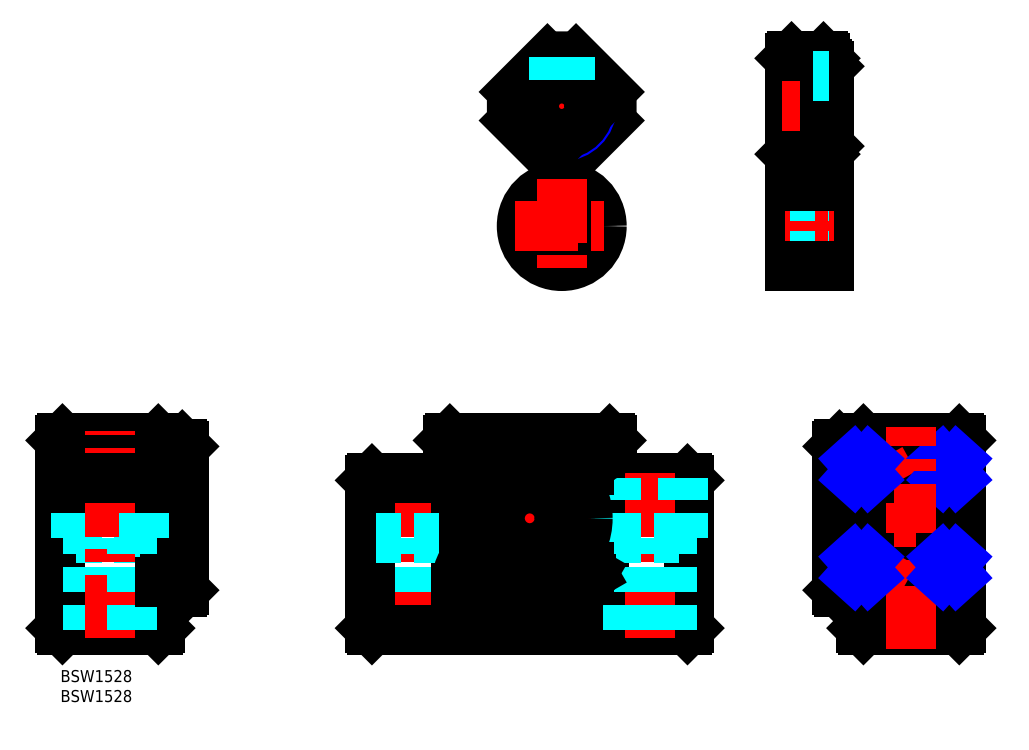
<metadata>
{"format":"dxf","ext":"dxf","renderer":"ezdxf+matplotlib","layout":"modelspace","background":"white","min_lineweight":24,"dpi":150}
</metadata>
<code>
0
SECTION
2
ENTITIES
0
INSERT
8
MSM_CONTINUOUS
2
*U50
10
0
20
0
30
0
0
INSERT
8
MSM_CONTINUOUS
2
*U51
10
0
20
0
30
0
0
ARC
8
MSM_CONTINUOUS
10
125.5
20
141.2
30
0
40
12.5
50
73.36
51
106.6
0
ARC
8
MSM_CONTINUOUS
10
125.5
20
141.2
30
0
40
12.5
50
343.4
51
16.64
0
CIRCLE
8
MSM_DASHED
10
125.5
20
141.2
30
0
40
10.5
0
LINE
8
MSM_CENTER
10
140.2
20
141.2
30
0
11
110.9
21
141.2
31
0
0
LINE
8
MSM_CENTER
10
125.5
20
126.5
30
0
11
125.5
21
155.8
31
0
0
ARC
8
MSM_CONTINUOUS
10
125.5
20
141.2
30
0
40
12.5
50
253.4
51
286.6
0
LINE
8
MSM_CONTINUOUS
10
129.1
20
129.2
30
0
11
137.5
21
137.6
31
0
0
LINE
8
MSM_CONTINUOUS
10
131.2
20
131.3
30
0
11
131.2
21
131.3
31
0
0
LINE
8
MSM_CONTINUOUS
10
133.3
20
133.4
30
0
11
133.3
21
133.4
31
0
0
ARC
8
MSM_CONTINUOUS
10
125.5
20
141.2
30
0
40
12.5
50
163.4
51
196.6
0
CIRCLE
8
MSM_NARROW
10
125.5
20
141.2
30
0
40
7.5
0
CIRCLE
8
MSM_CONTINUOUS
10
125.5
20
141.2
30
0
40
6.959
0
LINE
8
MSM_CONTINUOUS
10
113.5
20
137.6
30
0
11
121.9
21
129.2
31
0
0
LINE
8
MSM_CONTINUOUS
10
121.9
20
153.1
30
0
11
113.5
21
144.7
31
0
0
LINE
8
MSM_CONTINUOUS
10
137.5
20
144.7
30
0
11
129.1
21
153.1
31
0
0
CIRCLE
8
MSM_CONTINUOUS
10
125.5
20
111.2
30
0
40
7.5
0
CIRCLE
8
MSM_CONTINUOUS
10
125.5
20
111.2
30
0
40
10
0
LINE
8
MSM_CENTER
10
125.5
20
122.9
30
0
11
125.5
21
99.41
31
0
0
LINE
8
MSM_CENTER
10
113.7
20
111.2
30
0
11
137.3
21
111.2
31
0
0
LINE
8
MSM_CONTINUOUS
10
192.5
20
101.2
30
0
11
192.5
21
121.2
31
0
0
LINE
8
MSM_CONTINUOUS
10
182.5
20
121.2
30
0
11
182.5
21
101.2
31
0
0
LINE
8
MSM_CENTER
10
181.3
20
111.2
30
0
11
193.8
21
111.2
31
0
0
LINE
8
MSM_DASHED
10
182.5
20
103.7
30
0
11
192.5
21
103.7
31
0
0
LINE
8
MSM_CONTINUOUS
10
192.5
20
101.2
30
0
11
182.5
21
101.2
31
0
0
LINE
8
MSM_DASHED
10
182.5
20
118.7
30
0
11
192.5
21
118.7
31
0
0
LINE
8
MSM_CONTINUOUS
10
192.5
20
121.2
30
0
11
182.5
21
121.2
31
0
0
LINE
8
MSM_CENTER
10
117.5
20
6
30
0
11
117.5
21
61
31
0
0
LINE
8
MSM_CENTER
10
87.49
20
8
30
0
11
87.49
21
50
31
0
0
LINE
8
MSM_DASHED
10
95.99
20
33
30
0
11
95.99
21
48
31
0
0
LINE
8
MSM_DASHED
10
78.99
20
33
30
0
11
78.99
21
48
31
0
0
LINE
8
MSM_DASHED
10
92.99
20
10
30
0
11
92.99
21
33
31
0
0
LINE
8
MSM_DASHED
10
81.99
20
10
30
0
11
81.99
21
33
31
0
0
LINE
8
MSM_CONTINUOUS
10
138
20
48
30
0
11
138
21
57.5
31
0
0
LINE
8
MSM_CONTINUOUS
10
137.5
20
58
30
0
11
138
21
57.5
31
0
0
LINE
8
MSM_CONTINUOUS
10
96.99
20
48
30
0
11
96.99
21
57.5
31
0
0
LINE
8
MSM_CONTINUOUS
10
97.49
20
58
30
0
11
96.99
21
57.5
31
0
0
LINE
8
MSM_CONTINUOUS
10
157.5
20
10.5
30
0
11
157.5
21
47.5
31
0
0
LINE
8
MSM_CONTINUOUS
10
157
20
48
30
0
11
157.5
21
47.5
31
0
0
LINE
8
MSM_CONTINUOUS
10
77.49
20
10.5
30
0
11
77.49
21
47.5
31
0
0
LINE
8
MSM_CONTINUOUS
10
77.99
20
48
30
0
11
77.49
21
47.5
31
0
0
LINE
8
MSM_CONTINUOUS
10
98.99
20
21.94
30
0
11
98.99
21
54.06
31
0
0
LINE
8
MSM_CONTINUOUS
10
136
20
21.94
30
0
11
136
21
54.06
31
0
0
LINE
8
MSM_CENTER
10
99.49
20
38
30
0
11
135.5
21
38
31
0
0
LINE
8
MSM_CONTINUOUS
10
77.99
20
10
30
0
11
157
21
10
31
0
0
LINE
8
MSM_CONTINUOUS
10
157.5
20
10.5
30
0
11
157
21
10
31
0
0
LINE
8
MSM_CONTINUOUS
10
77.49
20
10.5
30
0
11
77.99
21
10
31
0
0
LINE
8
MSM_CONTINUOUS
10
97.49
20
58
30
0
11
137.5
21
58
31
0
0
LINE
8
MSM_CONTINUOUS
10
77.99
20
48
30
0
11
96.99
21
48
31
0
0
LINE
8
MSM_DASHED
10
78.99
20
33
30
0
11
95.99
21
33
31
0
0
LINE
8
MSM_CONTINUOUS
10
138
20
48
30
0
11
157
21
48
31
0
0
LINE
8
MSM_CONTINUOUS
10
101.4
20
19.5
30
0
11
133.5
21
19.5
31
0
0
LINE
8
MSM_CONTINUOUS
10
101.4
20
56.5
30
0
11
133.5
21
56.5
31
0
0
LINE
8
MSM_CENTER
10
135.5
20
19.97
30
0
11
127
21
28.45
31
0
0
LINE
8
MSM_CENTER
10
107.9
20
47.55
30
0
11
99.46
21
56.03
31
0
0
LINE
8
MSM_CENTER
10
99.46
20
19.97
30
0
11
107.9
21
28.45
31
0
0
LINE
8
MSM_CENTER
10
126
20
46.49
30
0
11
134.5
21
54.97
31
0
0
CIRCLE
8
MSM_CONTINUOUS
10
103.7
20
51.79
30
0
40
4
0
CIRCLE
8
MSM_CONTINUOUS
10
131.3
20
51.79
30
0
40
4
0
CIRCLE
8
MSM_CONTINUOUS
10
131.3
20
24.21
30
0
40
4
0
CIRCLE
8
MSM_CONTINUOUS
10
103.7
20
24.21
30
0
40
4
0
CIRCLE
8
MSM_CONTINUOUS
10
103.7
20
51.79
30
0
40
3.5
0
CIRCLE
8
MSM_CONTINUOUS
10
131.3
20
51.79
30
0
40
3.5
0
CIRCLE
8
MSM_CONTINUOUS
10
131.3
20
24.21
30
0
40
3.5
0
CIRCLE
8
MSM_CONTINUOUS
10
103.7
20
24.21
30
0
40
3.5
0
ARC
8
MSM_CONTINUOUS
10
117.5
20
38
30
0
40
24.5
50
131
51
139
0
ARC
8
MSM_CONTINUOUS
10
117.5
20
38
30
0
40
24.5
50
221
51
229
0
ARC
8
MSM_CONTINUOUS
10
117.5
20
38
30
0
40
24.5
50
311
51
319
0
ARC
8
MSM_CONTINUOUS
10
117.5
20
38
30
0
40
24.5
50
40.97
51
49.03
0
ARC
8
MSM_CENTER
10
117.5
20
38
30
0
40
19.5
50
117.3
51
152.7
0
ARC
8
MSM_CENTER
10
117.5
20
38
30
0
40
19.5
50
207.3
51
242.7
0
ARC
8
MSM_CENTER
10
117.5
20
38
30
0
40
19.5
50
297.3
51
332.7
0
ARC
8
MSM_CENTER
10
117.5
20
38
30
0
40
19.5
50
27.3
51
62.7
0
LINE
8
MSM_CENTER
10
147.5
20
8
30
0
11
147.5
21
50
31
0
0
LINE
8
MSM_DASHED
10
156
20
33
30
0
11
156
21
48
31
0
0
LINE
8
MSM_DASHED
10
139
20
33
30
0
11
139
21
48
31
0
0
LINE
8
MSM_DASHED
10
153
20
10
30
0
11
153
21
33
31
0
0
LINE
8
MSM_DASHED
10
142
20
10
30
0
11
142
21
33
31
0
0
LINE
8
MSM_DASHED
10
139
20
33
30
0
11
156
21
33
31
0
0
CIRCLE
8
MSM_CONTINUOUS
10
117.5
20
38
30
0
40
14.5
0
LINE
8
MSM_CONTINUOUS
10
191.5
20
130.7
30
0
11
192
21
130.7
31
0
0
LINE
8
MSM_CONTINUOUS
10
191.5
20
151.7
30
0
11
192
21
151.7
31
0
0
LINE
8
MSM_CONTINUOUS
10
192.5
20
151.2
30
0
11
192
21
151.7
31
0
0
LINE
8
MSM_DASHED
10
182.5
20
133.7
30
0
11
192.5
21
133.7
31
0
0
LINE
8
MSM_DASHED
10
182.5
20
134.2
30
0
11
192.5
21
134.2
31
0
0
LINE
8
MSM_DASHED
10
182.5
20
148.7
30
0
11
184.5
21
148.7
31
0
0
LINE
8
MSM_DASHED
10
182.5
20
148.1
30
0
11
192.5
21
148.1
31
0
0
LINE
8
MSM_CONTINUOUS
10
183
20
128.7
30
0
11
191
21
128.7
31
0
0
LINE
8
MSM_CONTINUOUS
10
191.5
20
129.2
30
0
11
191
21
128.7
31
0
0
LINE
8
MSM_CONTINUOUS
10
182.5
20
129.2
30
0
11
183
21
128.7
31
0
0
LINE
8
MSM_CONTINUOUS
10
183
20
153.7
30
0
11
191
21
153.7
31
0
0
LINE
8
MSM_CONTINUOUS
10
192.5
20
150.9
30
0
11
192.5
21
131.5
31
0
0
LINE
8
MSM_CONTINUOUS
10
192.5
20
151.2
30
0
11
192.5
21
131.2
31
0
0
LINE
8
MSM_CONTINUOUS
10
192
20
130.7
30
0
11
192.5
21
131.2
31
0
0
LINE
8
MSM_CENTER
10
186.5
20
155.7
30
0
11
186.5
21
146.7
31
0
0
LINE
8
MSM_DASHED
10
188.5
20
153.7
30
0
11
188.5
21
148.1
31
0
0
LINE
8
MSM_DASHED
10
188.2
20
153.7
30
0
11
188.2
21
148.1
31
0
0
LINE
8
MSM_DASHED
10
184.5
20
153.7
30
0
11
184.5
21
148.1
31
0
0
LINE
8
MSM_DASHED
10
184.9
20
153.7
30
0
11
184.9
21
148.1
31
0
0
LINE
8
MSM_CONTINUOUS
10
182.5
20
153.2
30
0
11
182.5
21
129.2
31
0
0
LINE
8
MSM_CONTINUOUS
10
183
20
153.7
30
0
11
182.5
21
153.2
31
0
0
LINE
8
MSM_CONTINUOUS
10
191
20
153.7
30
0
11
191.5
21
153.2
31
0
0
LINE
8
MSM_CENTER
10
180.7
20
141.2
30
0
11
193.9
21
141.2
31
0
0
LINE
8
MSM_DASHED
10
127.5
20
153.5
30
0
11
127.5
21
147.8
31
0
0
LINE
8
MSM_DASHED
10
123.5
20
153.5
30
0
11
123.5
21
147.8
31
0
0
LINE
8
MSM_CONTINUOUS
10
191.5
20
129.2
30
0
11
191.5
21
153.2
31
0
0
LINE
8
MSM_CENTER
10
191.3
20
38
30
0
11
227.5
21
38
31
0
0
LINE
8
MSM_CONTINUOUS
10
194.5
20
23.5
30
0
11
202.5
21
23.5
31
0
0
LINE
8
MSM_CONTINUOUS
10
194.5
20
52.5
30
0
11
202.5
21
52.5
31
0
0
LINE
8
MSM_CONTINUOUS
10
195
20
19.5
30
0
11
200
21
19.5
31
0
0
LINE
8
MSM_CONTINUOUS
10
194.5
20
20
30
0
11
195
21
19.5
31
0
0
LINE
8
MSM_CONTINUOUS
10
195
20
56.5
30
0
11
200
21
56.5
31
0
0
LINE
8
MSM_CONTINUOUS
10
200.5
20
22
30
0
11
220.5
21
22
31
0
0
LINE
8
MSM_CONTINUOUS
10
200.5
20
54
30
0
11
220.5
21
54
31
0
0
LINE
8
MSM_CONTINUOUS
10
201
20
10
30
0
11
225
21
10
31
0
0
LINE
8
MSM_CONTINUOUS
10
225.5
20
10.5
30
0
11
225
21
10
31
0
0
LINE
8
MSM_CONTINUOUS
10
201
20
58
30
0
11
225
21
58
31
0
0
LINE
8
MSM_CONTINUOUS
10
220.5
20
23.5
30
0
11
225.5
21
23.5
31
0
0
LINE
8
MSM_CONTINUOUS
10
225.5
20
57.5
30
0
11
225.5
21
10.5
31
0
0
LINE
8
MSM_CONTINUOUS
10
225
20
58
30
0
11
225.5
21
57.5
31
0
0
LINE
8
MSM_CONTINUOUS
10
200.5
20
57.5
30
0
11
200.5
21
54
31
0
0
LINE
8
MSM_CONTINUOUS
10
200.5
20
22
30
0
11
200.5
21
10.5
31
0
0
LINE
8
MSM_CONTINUOUS
10
201
20
58
30
0
11
200.5
21
57.5
31
0
0
LINE
8
MSM_CONTINUOUS
10
201
20
10
30
0
11
200.5
21
10.5
31
0
0
LINE
8
MSM_CONTINUOUS
10
220.5
20
54
30
0
11
220.5
21
22
31
0
0
LINE
8
MSM_CONTINUOUS
10
224.5
20
52.5
30
0
11
224.5
21
23.5
31
0
0
LINE
8
MSM_CONTINUOUS
10
211.5
20
54
30
0
11
211.5
21
22
31
0
0
LINE
8
MSM_CONTINUOUS
10
220.5
20
54
30
0
11
220.5
21
22
31
0
0
LINE
8
MSM_CONTINUOUS
10
202.5
20
54
30
0
11
202.5
21
22
31
0
0
LINE
8
MSM_CONTINUOUS
10
220.5
20
30.5
30
0
11
202.5
21
30.5
31
0
0
LINE
8
MSM_CENTER
10
220.5
20
26.25
30
0
11
202.5
21
26.25
31
0
0
LINE
8
MSM_CONTINUOUS
10
220.5
20
45.5
30
0
11
202.5
21
45.5
31
0
0
LINE
8
MSM_CENTER
10
220.5
20
49.75
30
0
11
202.5
21
49.75
31
0
0
LINE
8
MSM_CENTER
10
216
20
53.25
30
0
11
216
21
46.25
31
0
0
CIRCLE
8
MSM_CONTINUOUS
10
216
20
49.75
30
0
40
2.5
0
LINE
8
MSM_CONTINUOUS
10
220
20
51.25
30
0
11
220
21
47.08
31
0
0
LINE
8
MSM_CONTINUOUS
10
219.8
20
51.05
30
0
11
219.8
21
47.13
31
0
0
LINE
8
MSM_CONTINUOUS
10
212
20
51.77
30
0
11
212
21
47.75
31
0
0
LINE
8
MSM_CONTINUOUS
10
217.5
20
51.75
30
0
11
220.5
21
51.75
31
0
0
LINE
8
MSM_CONTINUOUS
10
218
20
51.25
30
0
11
220
21
51.25
31
0
0
LINE
8
MSM_CONTINUOUS
10
218.2
20
51.05
30
0
11
219.8
21
51.05
31
0
0
LINE
8
MSM_CONTINUOUS
10
214.5
20
51.75
30
0
11
211.5
21
52.55
31
0
0
LINE
8
MSM_CONTINUOUS
10
214
20
51.24
30
0
11
212
21
51.77
31
0
0
LINE
8
MSM_CONTINUOUS
10
213.9
20
51.06
30
0
11
212
21
51.56
31
0
0
LINE
8
MSM_CONTINUOUS
10
217.5
20
47.75
30
0
11
220.5
21
46.95
31
0
0
LINE
8
MSM_CENTER
10
217.7
20
52.81
30
0
11
214.3
21
46.69
31
0
0
LINE
8
MSM_CENTER
10
207
20
53.25
30
0
11
207
21
46.25
31
0
0
CIRCLE
8
MSM_CONTINUOUS
10
207
20
49.75
30
0
40
2.5
0
LINE
8
MSM_CONTINUOUS
10
203
20
51.25
30
0
11
203
21
47.08
31
0
0
LINE
8
MSM_CONTINUOUS
10
203.2
20
51.05
30
0
11
203.2
21
47.13
31
0
0
LINE
8
MSM_CONTINUOUS
10
211
20
51.77
30
0
11
211
21
47.75
31
0
0
LINE
8
MSM_CONTINUOUS
10
205.5
20
51.75
30
0
11
202.5
21
51.75
31
0
0
LINE
8
MSM_CONTINUOUS
10
205
20
51.25
30
0
11
203
21
51.25
31
0
0
LINE
8
MSM_CONTINUOUS
10
204.9
20
51.05
30
0
11
203.2
21
51.05
31
0
0
LINE
8
MSM_CONTINUOUS
10
214.5
20
47.75
30
0
11
208.5
21
47.75
31
0
0
LINE
8
MSM_CONTINUOUS
10
208.5
20
51.75
30
0
11
211.5
21
52.55
31
0
0
LINE
8
MSM_CONTINUOUS
10
209
20
51.24
30
0
11
211
21
51.77
31
0
0
LINE
8
MSM_CONTINUOUS
10
209.2
20
51.06
30
0
11
211
21
51.56
31
0
0
LINE
8
MSM_CONTINUOUS
10
205.5
20
47.75
30
0
11
202.5
21
46.95
31
0
0
LINE
8
MSM_CENTER
10
205.3
20
52.81
30
0
11
208.7
21
46.69
31
0
0
LINE
8
MSM_CENTER
10
216
20
22.75
30
0
11
216
21
29.75
31
0
0
CIRCLE
8
MSM_CONTINUOUS
10
216
20
26.25
30
0
40
2.5
0
LINE
8
MSM_CONTINUOUS
10
220
20
24.75
30
0
11
220
21
28.92
31
0
0
LINE
8
MSM_CONTINUOUS
10
219.8
20
24.95
30
0
11
219.8
21
28.87
31
0
0
LINE
8
MSM_CONTINUOUS
10
212
20
24.23
30
0
11
212
21
28.25
31
0
0
LINE
8
MSM_CONTINUOUS
10
217.5
20
24.25
30
0
11
220.5
21
24.25
31
0
0
LINE
8
MSM_CONTINUOUS
10
218
20
24.75
30
0
11
220
21
24.75
31
0
0
LINE
8
MSM_CONTINUOUS
10
218.2
20
24.95
30
0
11
219.8
21
24.95
31
0
0
LINE
8
MSM_CONTINUOUS
10
214.5
20
24.25
30
0
11
211.5
21
23.45
31
0
0
LINE
8
MSM_CONTINUOUS
10
214
20
24.76
30
0
11
212
21
24.23
31
0
0
LINE
8
MSM_CONTINUOUS
10
213.9
20
24.94
30
0
11
212
21
24.44
31
0
0
LINE
8
MSM_CONTINUOUS
10
217.5
20
28.25
30
0
11
220.5
21
29.05
31
0
0
LINE
8
MSM_CENTER
10
217.7
20
23.19
30
0
11
214.3
21
29.31
31
0
0
LINE
8
MSM_CENTER
10
207
20
22.75
30
0
11
207
21
29.75
31
0
0
CIRCLE
8
MSM_CONTINUOUS
10
207
20
26.25
30
0
40
2.5
0
LINE
8
MSM_CONTINUOUS
10
205.5
20
28.25
30
0
11
203
21
28.92
31
0
0
LINE
8
MSM_CONTINUOUS
10
203
20
24.75
30
0
11
203
21
28.92
31
0
0
LINE
8
MSM_CONTINUOUS
10
203.2
20
24.95
30
0
11
203.2
21
28.87
31
0
0
LINE
8
MSM_CONTINUOUS
10
211
20
24.23
30
0
11
211
21
28.25
31
0
0
LINE
8
MSM_CONTINUOUS
10
205.5
20
24.25
30
0
11
202.5
21
24.25
31
0
0
LINE
8
MSM_CONTINUOUS
10
205
20
24.75
30
0
11
203
21
24.75
31
0
0
LINE
8
MSM_CONTINUOUS
10
204.9
20
24.95
30
0
11
203.2
21
24.95
31
0
0
LINE
8
MSM_CONTINUOUS
10
214.5
20
28.25
30
0
11
208.5
21
28.25
31
0
0
LINE
8
MSM_CONTINUOUS
10
208.5
20
24.25
30
0
11
211.5
21
23.45
31
0
0
LINE
8
MSM_CONTINUOUS
10
209
20
24.76
30
0
11
211
21
24.23
31
0
0
LINE
8
MSM_CONTINUOUS
10
209.2
20
24.94
30
0
11
211
21
24.44
31
0
0
LINE
8
MSM_CONTINUOUS
10
205.5
20
28.25
30
0
11
202.5
21
29.05
31
0
0
LINE
8
MSM_CENTER
10
205.3
20
23.19
30
0
11
208.7
21
29.31
31
0
0
LINE
8
MSM_CONTINUOUS
10
200.5
20
56
30
0
11
200.5
21
54
31
0
0
LINE
8
MSM_CONTINUOUS
10
200
20
56.5
30
0
11
200.5
21
56
31
0
0
LINE
8
MSM_CONTINUOUS
10
200.5
20
22
30
0
11
200.5
21
20
31
0
0
LINE
8
MSM_CONTINUOUS
10
200
20
19.5
30
0
11
200.5
21
20
31
0
0
LINE
8
MSM_CONTINUOUS
10
194.5
20
56
30
0
11
194.5
21
20
31
0
0
LINE
8
MSM_CONTINUOUS
10
195
20
56.5
30
0
11
194.5
21
56
31
0
0
LINE
8
MSM_CONTINUOUS
10
198.5
20
23.5
30
0
11
198.5
21
52.5
31
0
0
LINE
8
MSM_CONTINUOUS
10
220.5
20
48.05
30
0
11
224.5
21
48.05
31
0
0
LINE
8
MSM_CONTINUOUS
10
220.5
20
52.5
30
0
11
225.5
21
52.5
31
0
0
LINE
8
MSM_NARROW
10
224.5
20
52.5
30
0
11
220.5
21
48.05
31
0
0
LINE
8
MSM_NARROW
10
220.5
20
52.5
30
0
11
224.5
21
48.05
31
0
0
LINE
8
MSM_CONTINUOUS
10
104.7
20
53.49
30
0
11
102.7
21
53.49
31
0
0
LINE
8
MSM_CONTINUOUS
10
102.7
20
53.49
30
0
11
101.7
21
51.79
31
0
0
LINE
8
MSM_CONTINUOUS
10
101.7
20
51.79
30
0
11
102.7
21
50.09
31
0
0
LINE
8
MSM_CONTINUOUS
10
102.7
20
50.09
30
0
11
104.7
21
50.09
31
0
0
LINE
8
MSM_CONTINUOUS
10
104.7
20
50.09
30
0
11
105.7
21
51.79
31
0
0
LINE
8
MSM_CONTINUOUS
10
105.7
20
51.79
30
0
11
104.7
21
53.49
31
0
0
LINE
8
MSM_CONTINUOUS
10
104.7
20
22.51
30
0
11
105.7
21
24.21
31
0
0
LINE
8
MSM_CONTINUOUS
10
105.7
20
24.21
30
0
11
104.7
21
25.91
31
0
0
LINE
8
MSM_CONTINUOUS
10
104.7
20
25.91
30
0
11
102.7
21
25.91
31
0
0
LINE
8
MSM_CONTINUOUS
10
102.7
20
25.91
30
0
11
101.7
21
24.21
31
0
0
LINE
8
MSM_CONTINUOUS
10
101.7
20
24.21
30
0
11
102.7
21
22.51
31
0
0
LINE
8
MSM_CONTINUOUS
10
102.7
20
22.51
30
0
11
104.7
21
22.51
31
0
0
LINE
8
MSM_CONTINUOUS
10
132.3
20
50.09
30
0
11
133.2
21
51.79
31
0
0
LINE
8
MSM_CONTINUOUS
10
133.2
20
51.79
30
0
11
132.3
21
53.49
31
0
0
LINE
8
MSM_CONTINUOUS
10
132.3
20
53.49
30
0
11
130.3
21
53.49
31
0
0
LINE
8
MSM_CONTINUOUS
10
130.3
20
53.49
30
0
11
129.3
21
51.79
31
0
0
LINE
8
MSM_CONTINUOUS
10
129.3
20
51.79
30
0
11
130.3
21
50.09
31
0
0
LINE
8
MSM_CONTINUOUS
10
130.3
20
50.09
30
0
11
132.3
21
50.09
31
0
0
LINE
8
MSM_CONTINUOUS
10
132.3
20
22.51
30
0
11
133.2
21
24.21
31
0
0
LINE
8
MSM_CONTINUOUS
10
133.2
20
24.21
30
0
11
132.3
21
25.91
31
0
0
LINE
8
MSM_CONTINUOUS
10
132.3
20
25.91
30
0
11
130.3
21
25.91
31
0
0
LINE
8
MSM_CONTINUOUS
10
130.3
20
25.91
30
0
11
129.3
21
24.21
31
0
0
LINE
8
MSM_CONTINUOUS
10
129.3
20
24.21
30
0
11
130.3
21
22.51
31
0
0
LINE
8
MSM_CONTINUOUS
10
130.3
20
22.51
30
0
11
132.3
21
22.51
31
0
0
LINE
8
MSM_CENTER
10
35.39
20
38
30
0
11
21.54
21
38
31
0
0
LINE
8
MSM_CONTINUOUS
10
25.05
20
22
30
0
11
25
21
22
31
0
0
LINE
8
MSM_CONTINUOUS
10
25.05
20
54
30
0
11
25
21
54
31
0
0
LINE
8
MSM_CONTINUOUS
10
30.5
20
19.5
30
0
11
25.55
21
19.5
31
0
0
LINE
8
MSM_CONTINUOUS
10
31
20
20
30
0
11
30.5
21
19.5
31
0
0
LINE
8
MSM_CONTINUOUS
10
30.5
20
56.5
30
0
11
25.55
21
56.5
31
0
0
LINE
8
MSM_CONTINUOUS
10
24.5
20
10
30
0
11
0.5
21
10
31
0
0
LINE
8
MSM_CONTINUOUS
10
0
20
10.5
30
0
11
0.5
21
10
31
0
0
LINE
8
MSM_CONTINUOUS
10
24.5
20
58
30
0
11
0.5
21
58
31
0
0
LINE
8
MSM_CONTINUOUS
10
0
20
57.5
30
0
11
0
21
10.5
31
0
0
LINE
8
MSM_CONTINUOUS
10
0.5
20
58
30
0
11
0
21
57.5
31
0
0
LINE
8
MSM_CONTINUOUS
10
25
20
57.5
30
0
11
25
21
10.5
31
0
0
LINE
8
MSM_CONTINUOUS
10
24.5
20
58
30
0
11
25
21
57.5
31
0
0
LINE
8
MSM_CONTINUOUS
10
24.5
20
10
30
0
11
25
21
10.5
31
0
0
LINE
8
MSM_CONTINUOUS
10
25.05
20
56
30
0
11
25.05
21
20
31
0
0
LINE
8
MSM_CONTINUOUS
10
25.55
20
56.5
30
0
11
25.05
21
56
31
0
0
LINE
8
MSM_CONTINUOUS
10
25.55
20
19.5
30
0
11
25.05
21
20
31
0
0
LINE
8
MSM_CONTINUOUS
10
31
20
56
30
0
11
31
21
20
31
0
0
LINE
8
MSM_CONTINUOUS
10
30.5
20
56.5
30
0
11
31
21
56
31
0
0
LINE
8
MSM_DASHED
10
7
20
10
30
0
11
7
21
33
31
0
0
LINE
8
MSM_DASHED
10
4
20
33
30
0
11
21
21
33
31
0
0
LINE
8
MSM_DASHED
10
4
20
33
30
0
11
4
21
48
31
0
0
LINE
8
MSM_CENTER
10
12.5
20
8
30
0
11
12.5
21
59.87
31
0
0
LINE
8
MSM_DASHED
10
21
20
33
30
0
11
21
21
48
31
0
0
LINE
8
MSM_DASHED
10
18
20
10
30
0
11
18
21
33
31
0
0
LINE
8
MSM_CONTINUOUS
10
0
20
48
30
0
11
25
21
48
31
0
0
LINE
8
MSM_CONTINUOUS
10
31
20
21.94
30
0
11
25.05
21
21.94
31
0
0
LINE
8
MSM_CONTINUOUS
10
31
20
54.06
30
0
11
25.05
21
54.06
31
0
0
LINE
8
MSM_CENTER
10
213
20
5.292
30
0
11
213
21
60.94
31
0
0
LINE
8
MSM_DASHED
10
123.9
20
153.6
30
0
11
123.9
21
147.9
31
0
0
LINE
8
MSM_DASHED
10
127.1
20
153.6
30
0
11
127.1
21
147.9
31
0
0
CIRCLE
8
MSM_CONTINUOUS
10
117.5
20
38
30
0
40
7.5
0
CIRCLE
8
MSM_CONTINUOUS
10
117.5
20
38
30
0
40
10.05
0
LINE
8
MSM_DASHED
10
188.5
20
148.7
30
0
11
192.5
21
148.7
31
0
0
LINE
8
MSM_CONTINUOUS
10
220.5
20
27.95
30
0
11
224.5
21
27.95
31
0
0
LINE
8
MSM_NARROW
10
224.5
20
23.5
30
0
11
220.5
21
27.95
31
0
0
LINE
8
MSM_NARROW
10
220.5
20
23.5
30
0
11
224.5
21
27.95
31
0
0
LINE
8
MSM_CONTINUOUS
10
202.5
20
48.05
30
0
11
198.5
21
48.05
31
0
0
LINE
8
MSM_NARROW
10
198.5
20
52.5
30
0
11
202.5
21
48.05
31
0
0
LINE
8
MSM_NARROW
10
202.5
20
52.5
30
0
11
198.5
21
48.05
31
0
0
LINE
8
MSM_CONTINUOUS
10
202.5
20
27.95
30
0
11
198.5
21
27.95
31
0
0
LINE
8
MSM_NARROW
10
198.5
20
23.5
30
0
11
202.5
21
27.95
31
0
0
LINE
8
MSM_NARROW
10
202.5
20
23.5
30
0
11
198.5
21
27.95
31
0
0
ENDSEC
0
EOF

</code>
